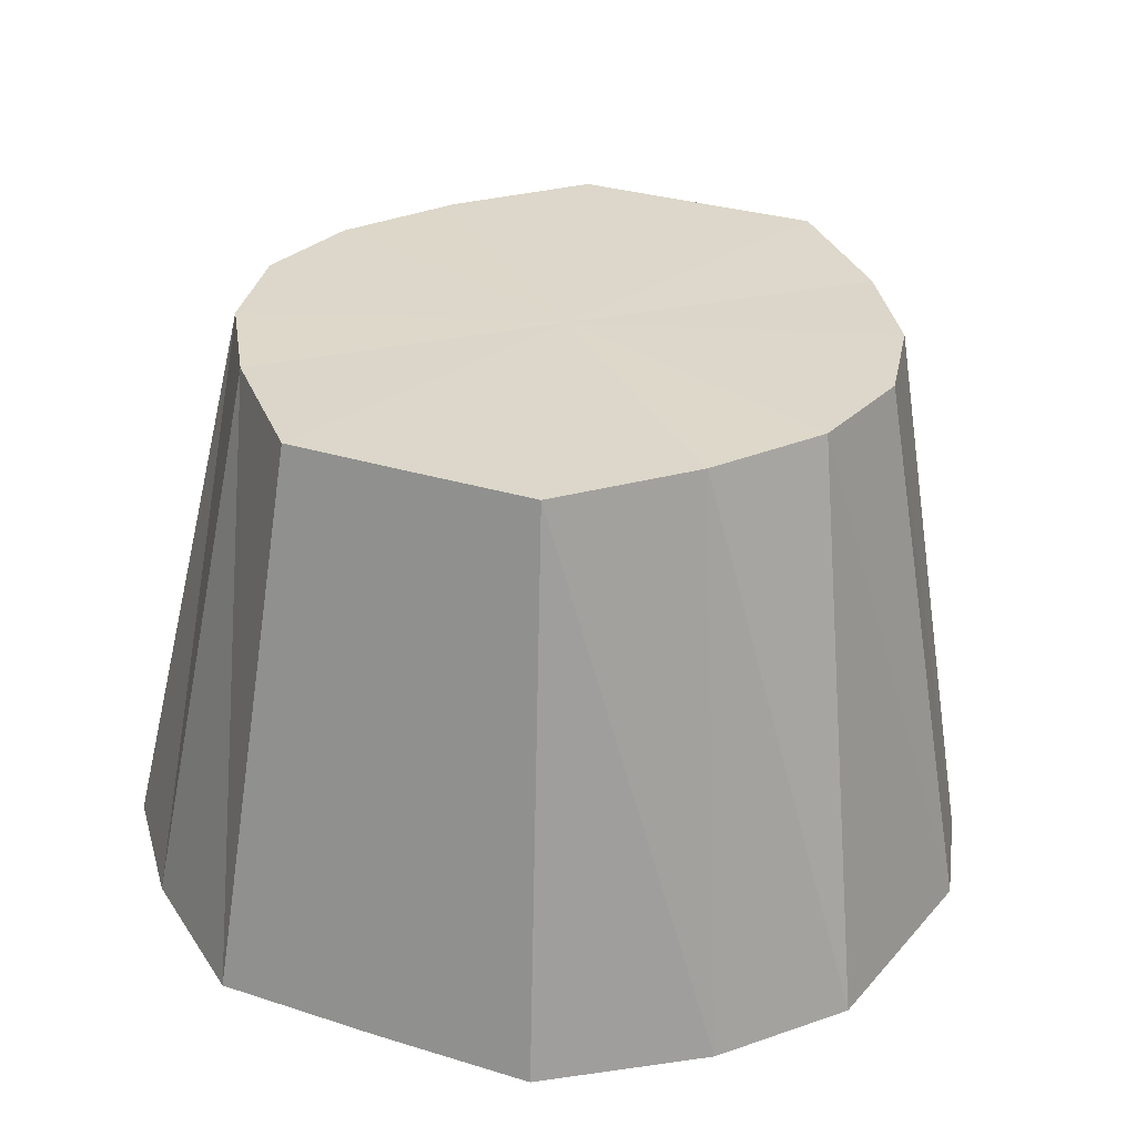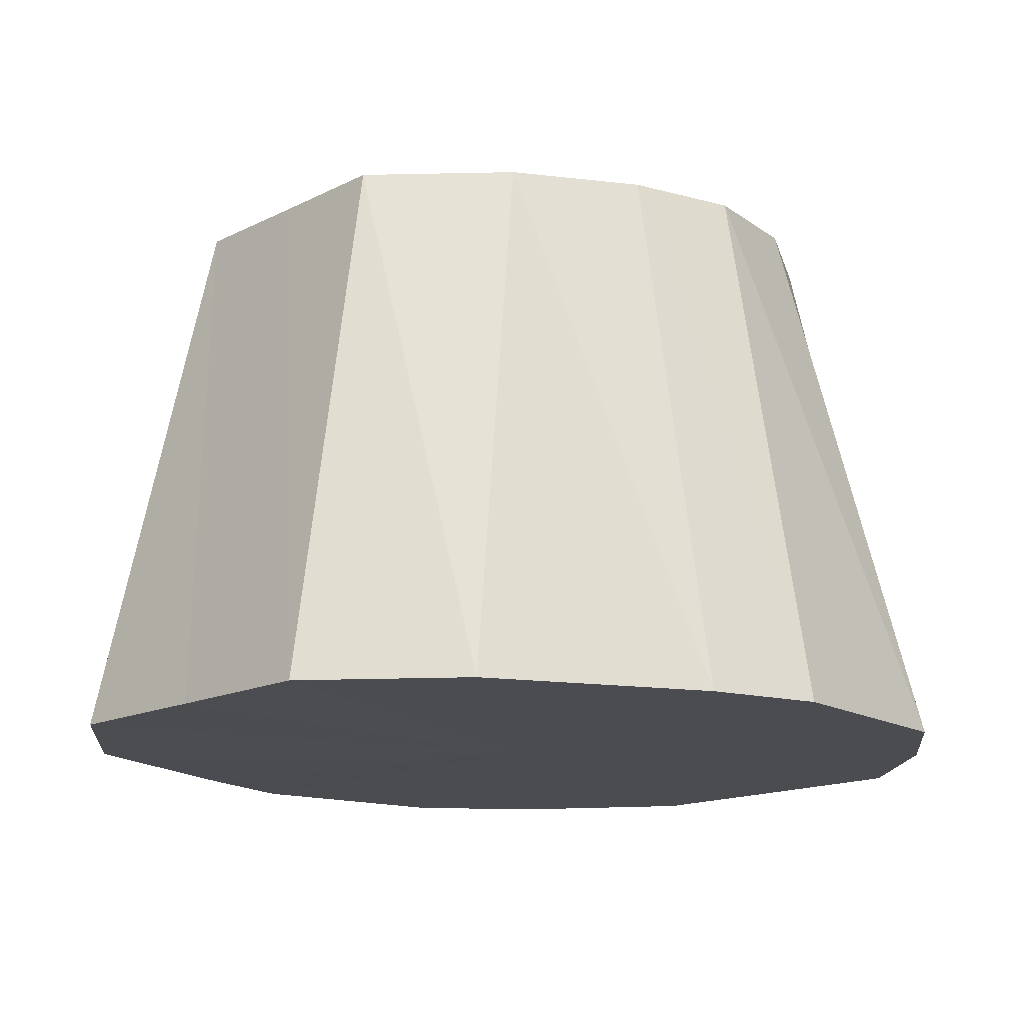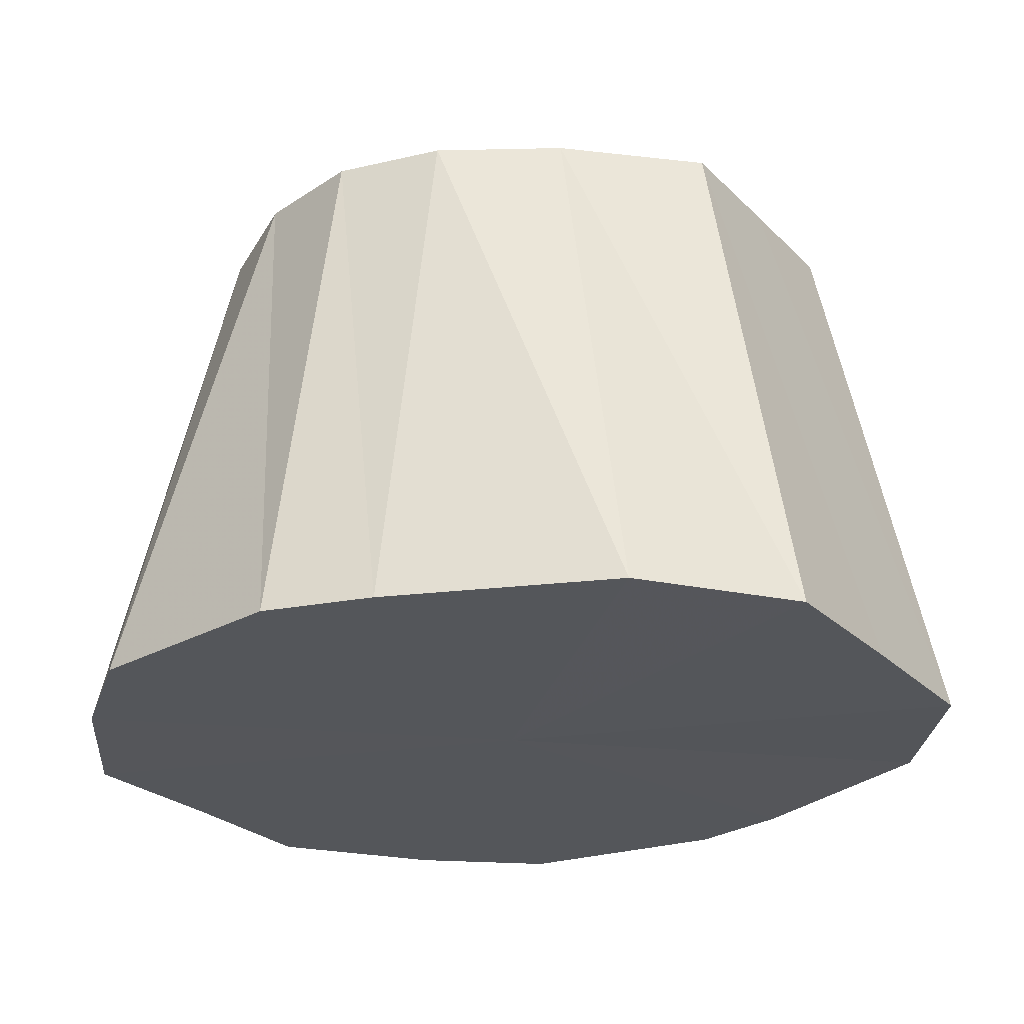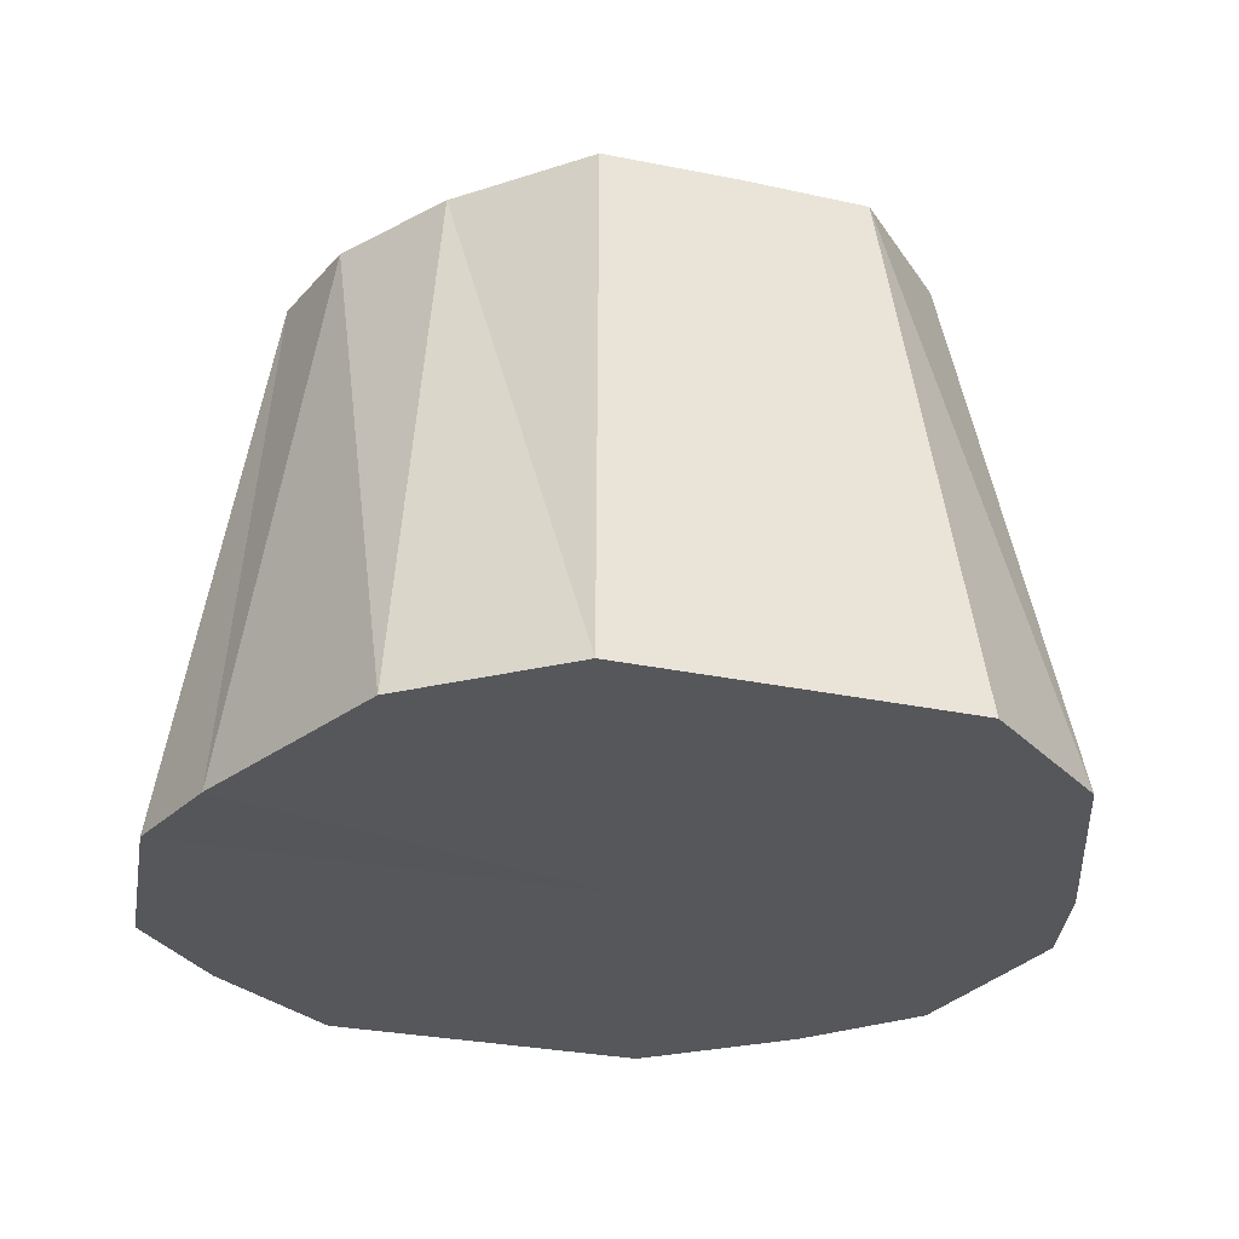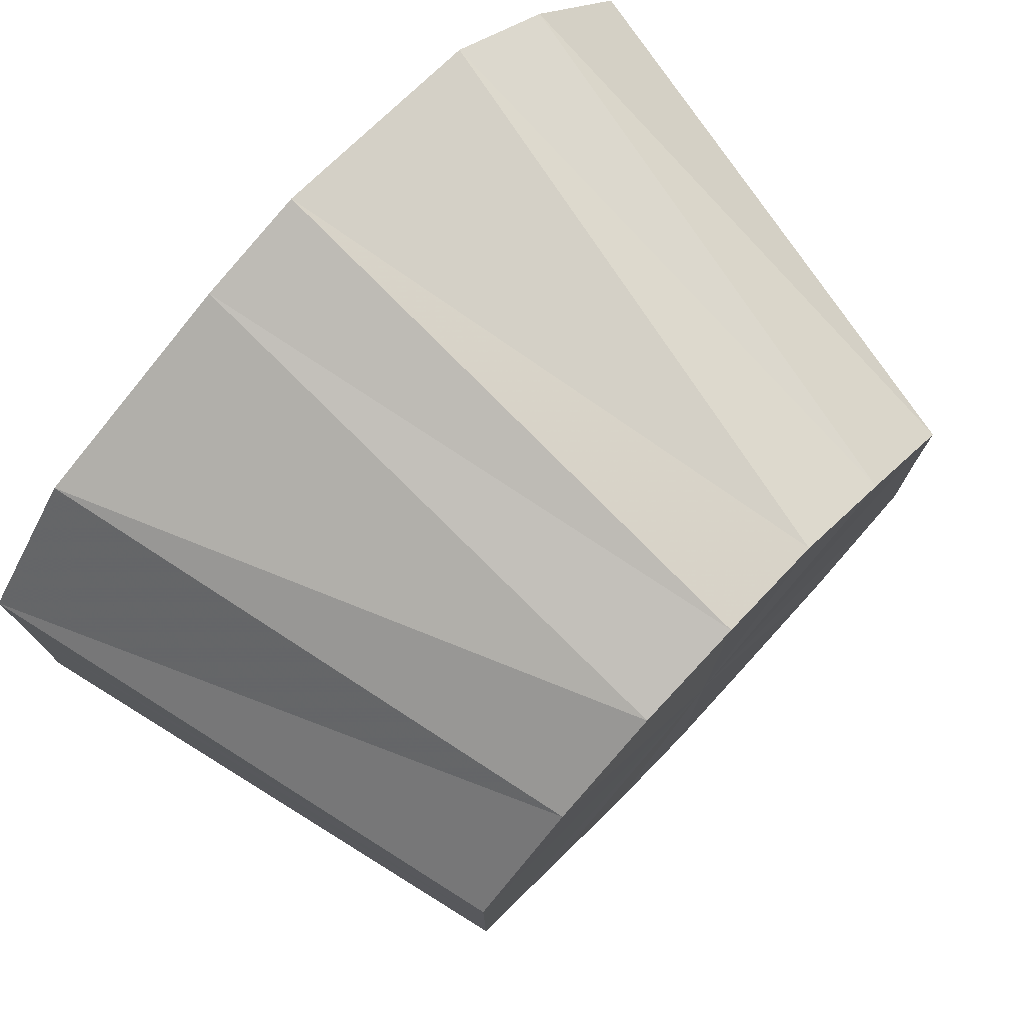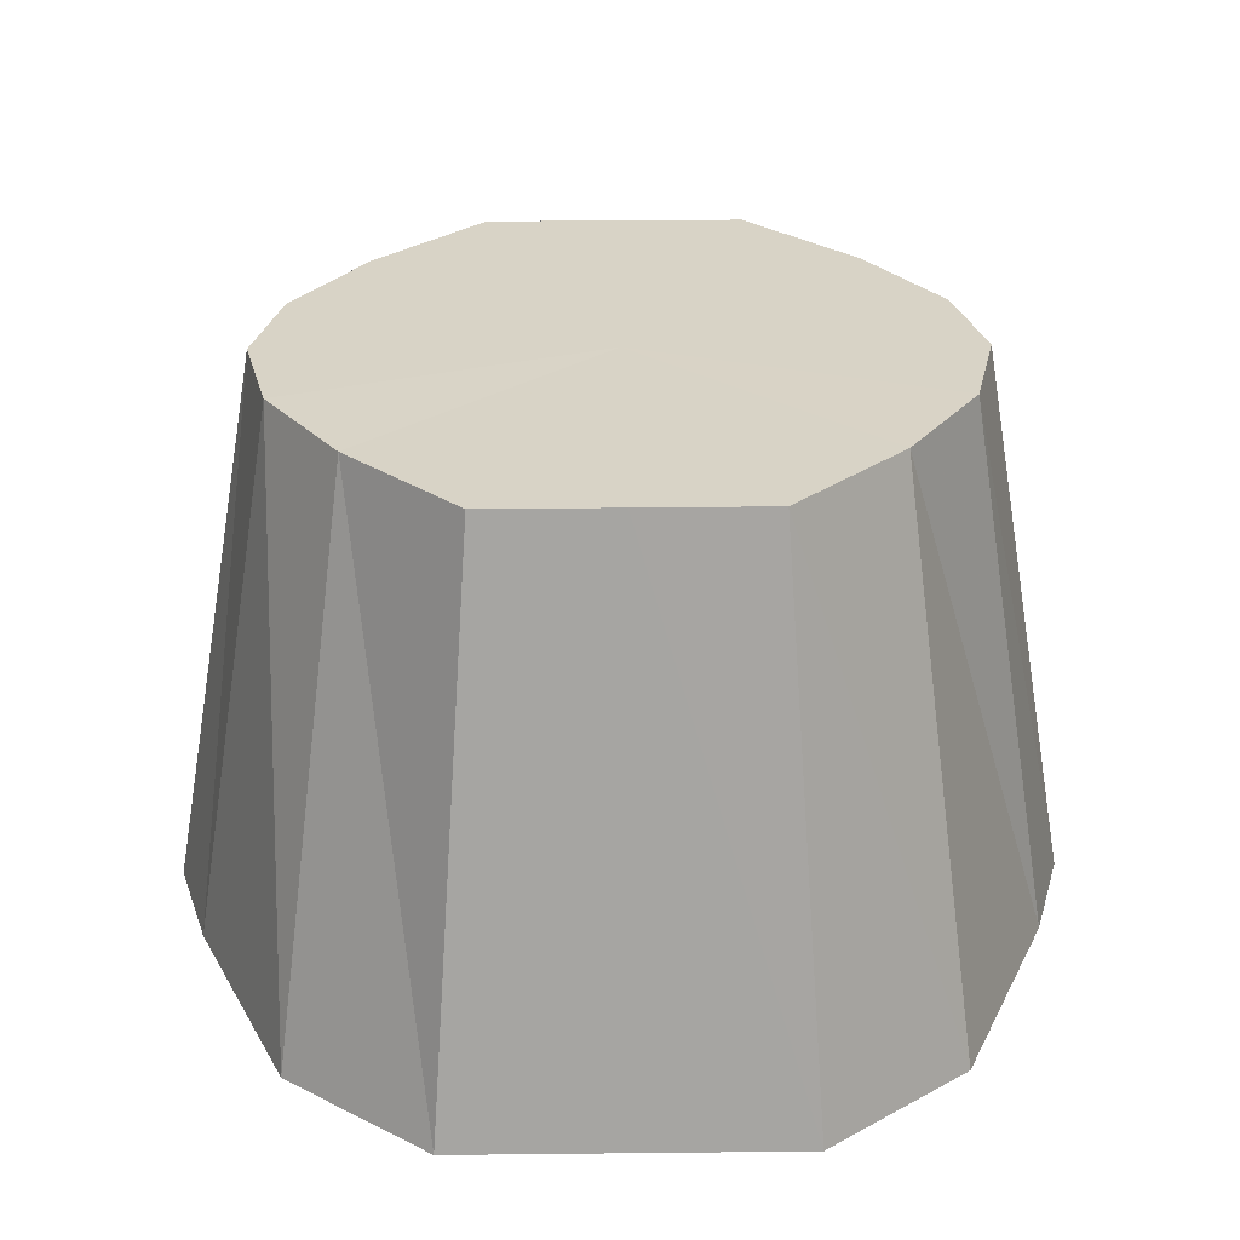
<metadata>
{"format":"obj","ext":"obj","renderer":"f3d","projection":"perspective","resolution":1024,"background":"white","views":[{"elev":30.6,"azim":-65.4,"up":"+Y"},{"elev":-15.2,"azim":136.6,"up":"+Y"},{"elev":-25.5,"azim":33.6,"up":"+Y"},{"elev":-27.1,"azim":71.7,"up":"+Y"},{"elev":76.5,"azim":133.5,"up":"+Z"},{"elev":27.9,"azim":89.0,"up":"+Y"}]}
</metadata>
<code>
o 8531
v 2175 1866 17.67
v 2175 1866 17.67
v 2175 1866 17.66
v 2175 1866 17.66
v 2175 1866 17.66
v 2175 1866 17.67
v 2175 1866 17.66
v 2175 1866 17.65
v 2175 1866 17.65
v 2175 1866 17.66
v 2175 1866 17.63
v 2175 1866 17.67
v 2175 1866 17.65
v 2175 1866 17.66
v 2175 1866 17.65
v 2175 1866 17.64
v 2175 1866 17.63
v 2175 1866 17.66
v 2175 1866 17.64
v 2175 1866 17.65
v 2175 1866 17.62
v 2175 1866 17.63
v 2175 1866 17.63
v 2175 1866 17.65
v 2175 1866 17.63
v 2175 1866 17.63
v 2175 1866 17.62
v 2175 1866 17.62
v 2175 1866 17.6
v 2175 1866 17.59
v 2175 1866 17.61
v 2175 1866 17.6
v 2175 1866 17.59
v 2175 1866 17.6
v 2175 1866 17.59
v 2175 1866 17.6
v 2175 1866 17.66
v 2175 1866 17.66
v 2175 1866 17.66
v 2175 1866 17.59
v 2175 1866 17.6
v 2175 1866 17.6
v 2175 1866 17.6
v 2175 1866 17.6
v 2175 1866 17.61
v 2175 1866 17.61
v 2175 1866 17.6
v 2175 1866 17.62
v 2175 1866 17.62
v 2175 1866 17.62
v 2175 1866 17.63
v 2175 1866 17.67
v 2175 1866 17.66
v 2175 1866 17.66
v 2175 1866 17.67
v 2175 1866 17.66
v 2175 1866 17.59
v 2175 1866 17.6
v 2175 1866 17.61
v 2175 1866 17.59
v 2175 1866 17.6
v 2175 1866 17.67
v 2175 1866 17.63
v 2175 1866 17.67
v 2175 1866 17.66
v 2175 1866 17.67
v 2175 1866 17.65
v 2175 1866 17.66
v 2175 1866 17.63
v 2175 1866 17.65
v 2175 1866 17.62
v 2175 1866 17.63
v 2175 1866 17.6
v 2175 1866 17.62
v 2175 1866 17.59
v 2175 1866 17.6
v 2175 1866 17.59
v 2175 1866 17.59
f 1 2 3
f 2 4 5
f 6 1 7
f 4 8 9
f 10 9 5
f 5 9 11
f 12 7 13
f 13 7 11
f 14 6 13
f 15 16 9
f 9 16 11
f 8 17 16
f 18 13 19
f 19 13 11
f 20 14 19
f 17 21 22
f 23 22 16
f 16 22 11
f 24 19 25
f 25 19 11
f 26 20 25
f 27 28 22
f 22 28 11
f 21 29 28
f 29 30 31
f 32 31 28
f 28 31 11
f 30 33 34
f 33 35 36
f 37 38 11
f 39 37 11
f 40 41 36
f 36 41 11
f 35 42 41
f 43 44 11
f 45 43 11
f 41 46 11
f 47 46 41
f 42 48 46
f 46 49 11
f 48 26 49
f 50 49 46
f 49 25 11
f 51 25 49
f 52 53 54
f 55 54 56
f 57 58 59
f 60 61 58
f 62 63 64
f 64 63 65
f 66 63 62
f 65 63 67
f 68 63 66
f 67 63 69
f 70 63 68
f 69 63 71
f 72 63 70
f 71 63 73
f 74 63 72
f 73 63 75
f 76 63 74
f 75 63 77
f 78 63 76
f 77 63 78

</code>
